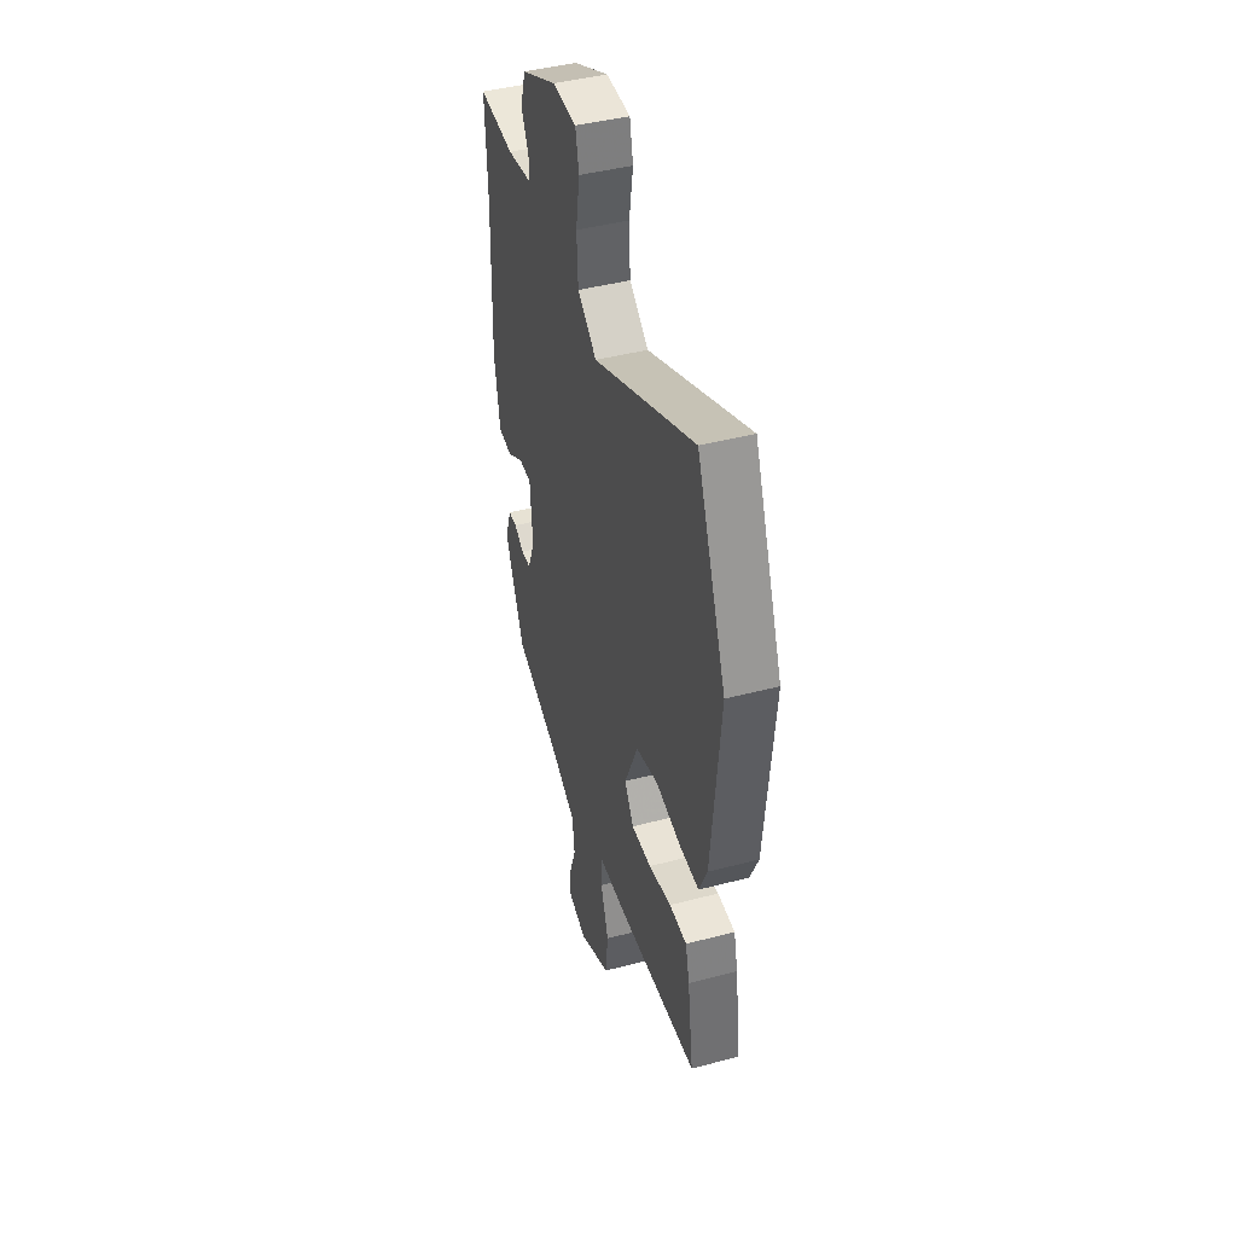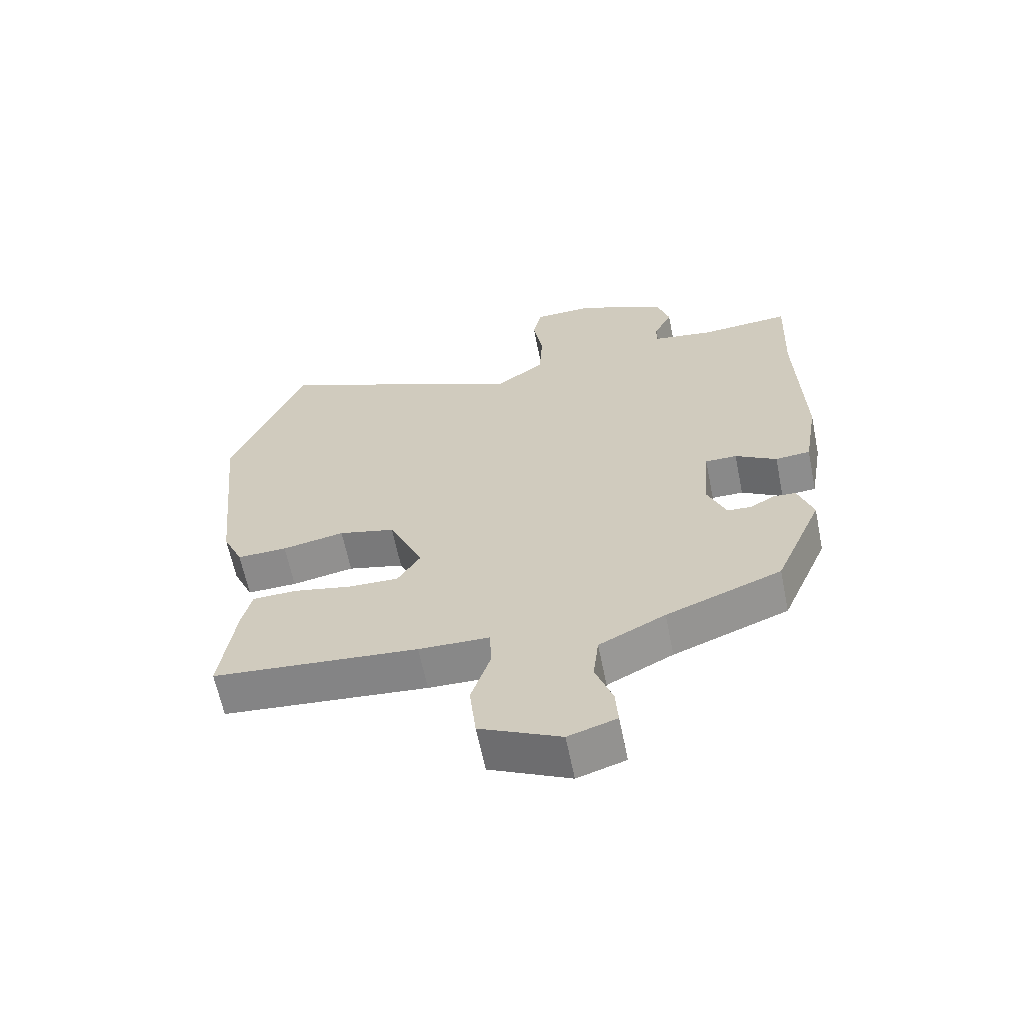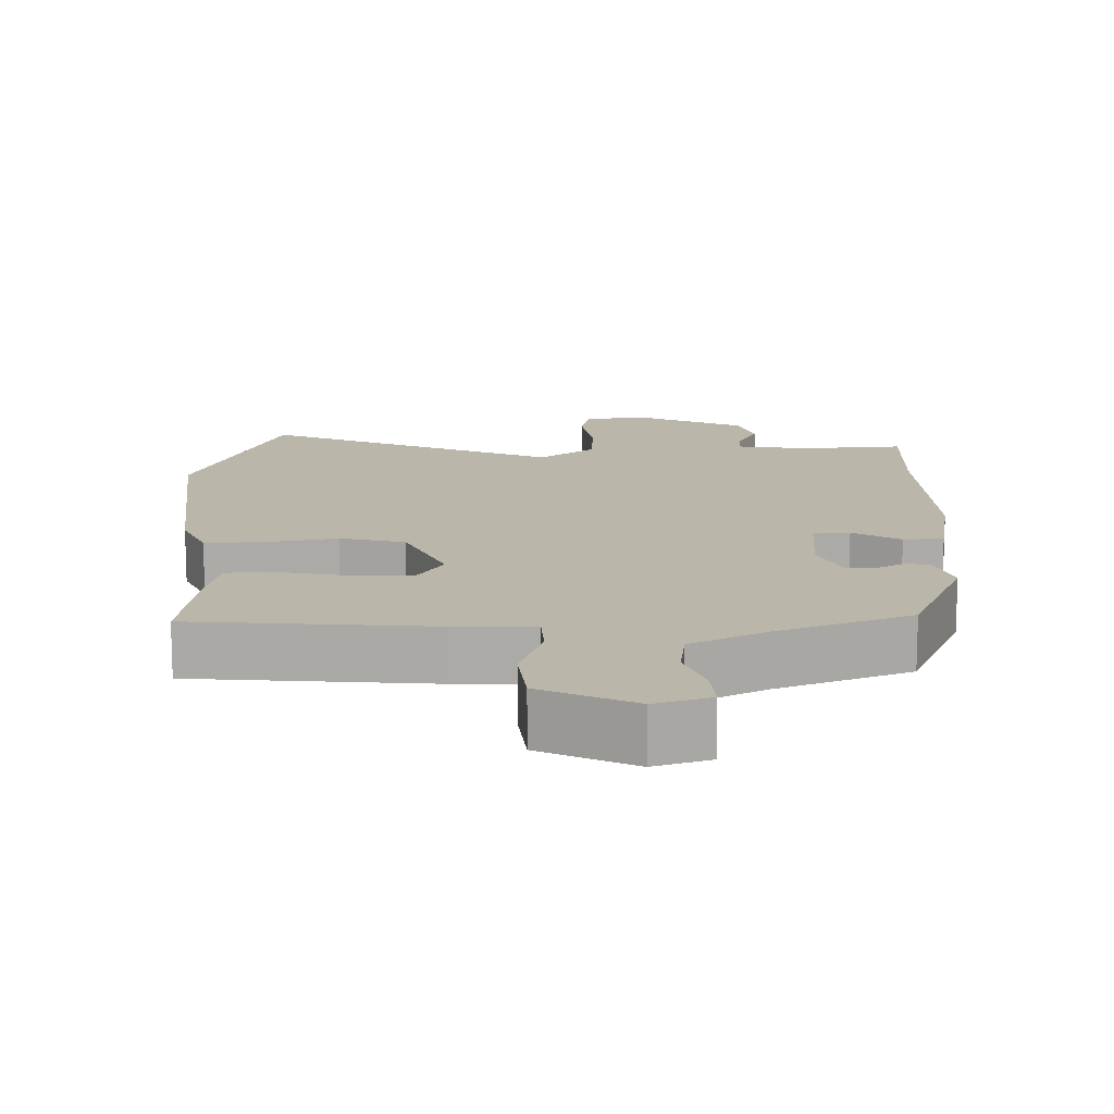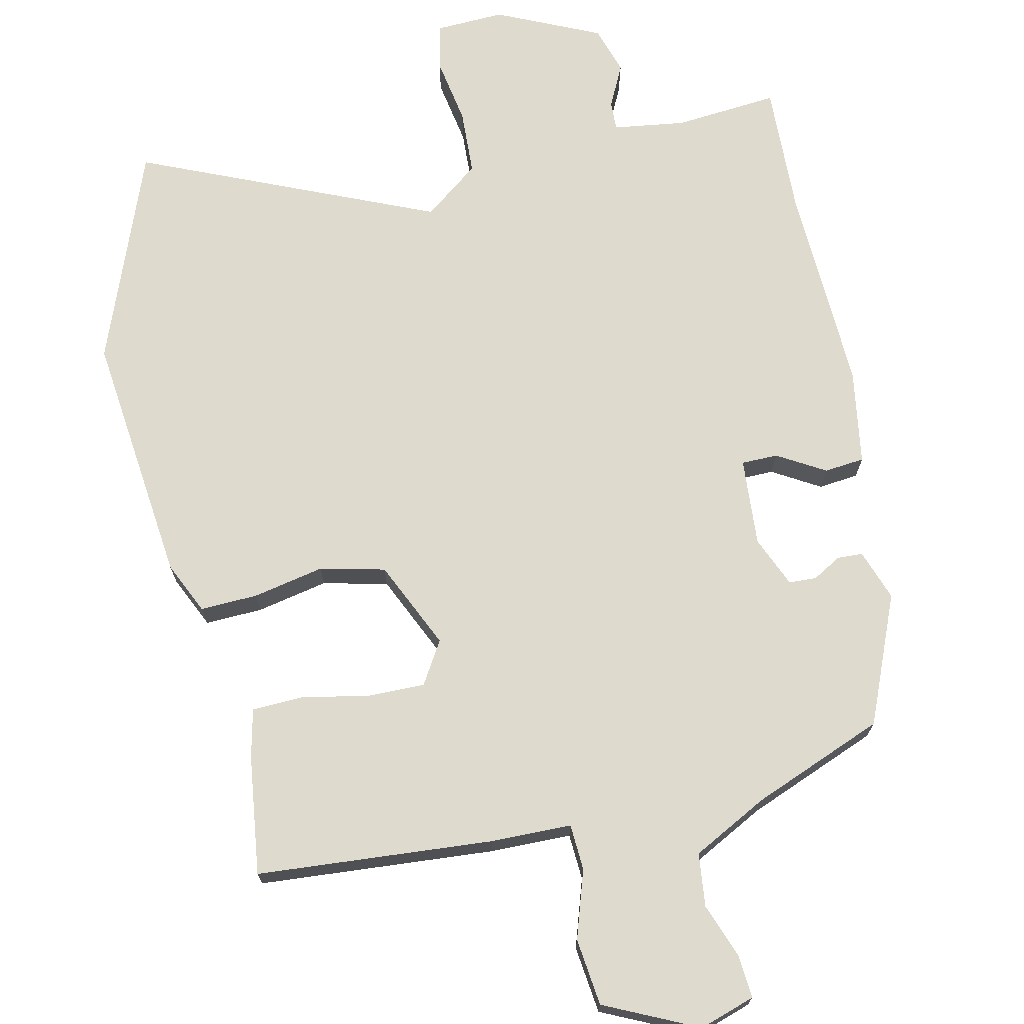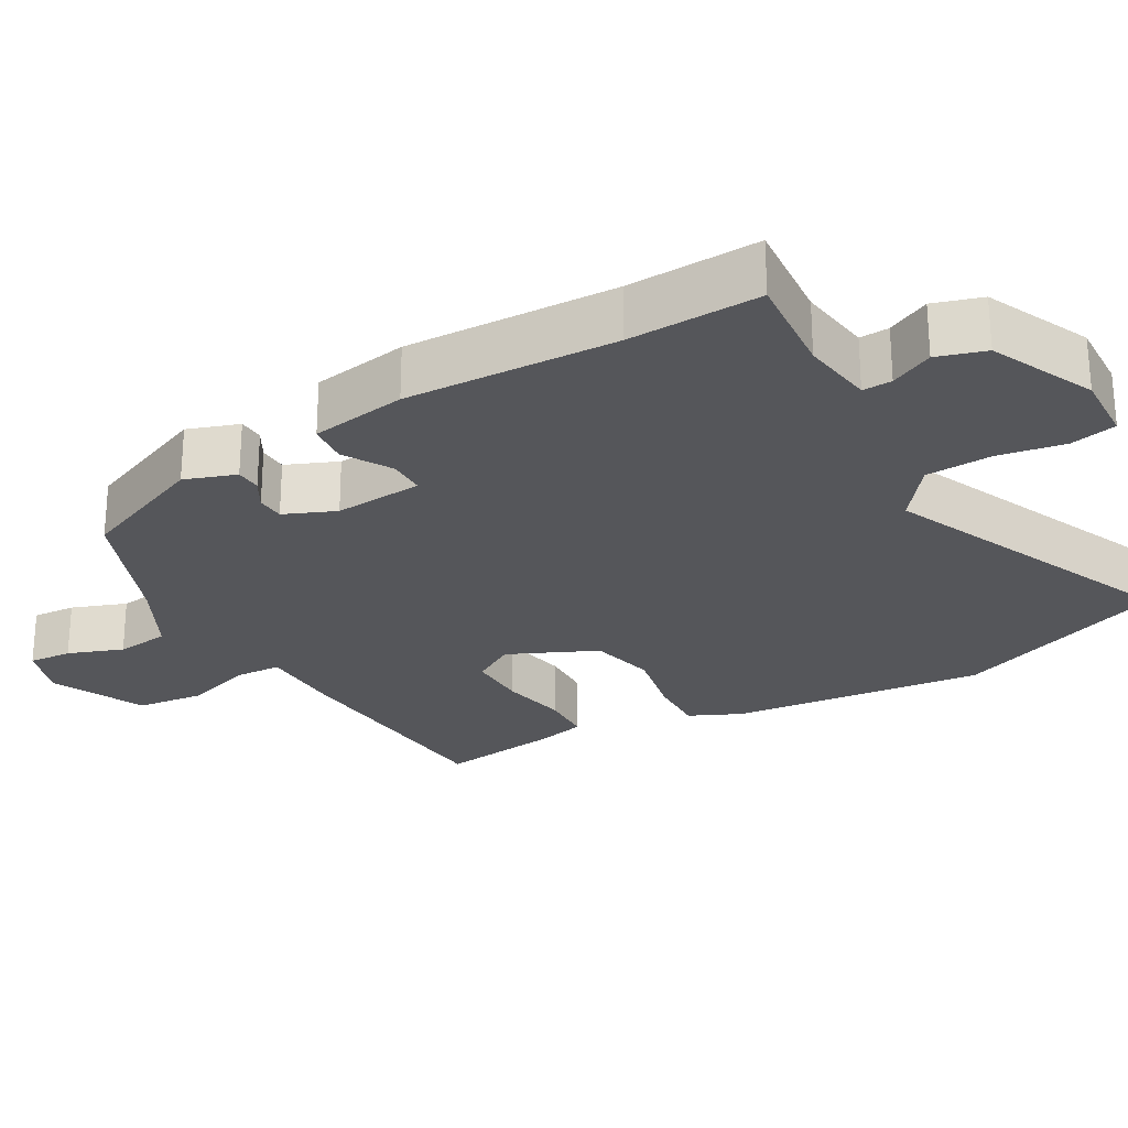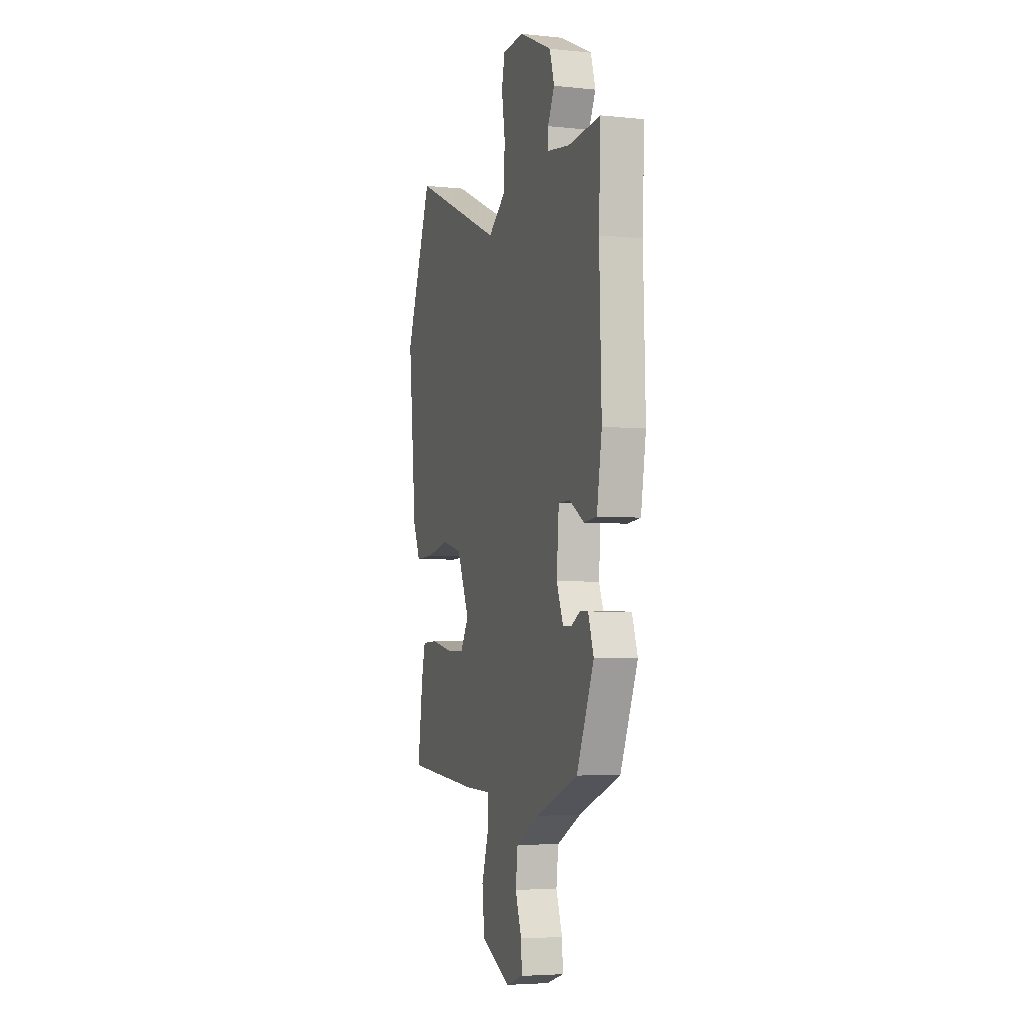
<metadata>
{"format":"obj","ext":"obj","renderer":"f3d","projection":"perspective","resolution":1024,"background":"white","views":[{"elev":43.6,"azim":72.8,"up":"+Z"},{"elev":-63.2,"azim":-168.5,"up":"+Z"},{"elev":14.0,"azim":179.0,"up":"+Y"},{"elev":71.1,"azim":167.0,"up":"+Y"},{"elev":-26.0,"azim":-60.6,"up":"+Y"},{"elev":-4.7,"azim":-108.1,"up":"+Z"}]}
</metadata>
<code>
v 0.448 0.07 0.632
v 0.564 0.07 0.338
v 0.529 0.07 -0.01
v 0.497 0.07 -0.081
v 0.418 0.07 -0.079
v 0.32 0.07 -0.06
v 0.231 0.07 -0.082
v 0.177 0.07 -0.203
v 0.213 0.07 -0.261
v 0.293 0.07 -0.259
v 0.384 0.07 -0.24
v 0.454 0.07 -0.242
v 0.47 0.07 -0.308
v 0.493 0.07 -0.472
v 0.169 0.07 -0.5
v 0.058 0.07 -0.503
v 0.055 0.07 -0.566
v 0.086 0.07 -0.659
v 0.076 0.07 -0.751
v -0.051 0.07 -0.812
v -0.127 0.07 -0.788
v -0.123 0.07 -0.729
v -0.096 0.07 -0.654
v -0.105 0.07 -0.581
v -0.209 0.07 -0.528
v -0.39 0.07 -0.458
v -0.465 0.07 -0.283
v -0.441 0.07 -0.213
v -0.406 0.07 -0.211
v -0.367 0.07 -0.233
v -0.329 0.07 -0.231
v -0.3 0.07 -0.161
v -0.31 0.07 -0.04
v -0.36 0.07 -0.04
v -0.425 0.07 -0.079
v -0.48 0.07 -0.074
v -0.502 0.07 0.057
v -0.493 0.07 0.345
v -0.501 0.07 0.525
v -0.359 0.07 0.514
v -0.26 0.07 0.529
v -0.262 0.07 0.569
v -0.291 0.07 0.627
v -0.271 0.07 0.693
v -0.13 0.07 0.759
v -0.035 0.07 0.756
v -0.021 0.07 0.693
v -0.036 0.07 0.601
v -0.031 0.07 0.511
v 0.045 0.07 0.454
v 0.448 0 0.632
v 0.564 0 0.338
v 0.529 0 -0.01
v 0.497 0 -0.081
v 0.418 0 -0.079
v 0.32 0 -0.06
v 0.231 0 -0.082
v 0.177 0 -0.203
v 0.213 0 -0.261
v 0.293 0 -0.259
v 0.384 0 -0.24
v 0.454 0 -0.242
v 0.47 0 -0.308
v 0.493 0 -0.472
v 0.169 0 -0.5
v 0.058 0 -0.503
v 0.055 0 -0.566
v 0.086 0 -0.659
v 0.076 0 -0.751
v -0.051 0 -0.812
v -0.127 0 -0.788
v -0.123 0 -0.729
v -0.096 0 -0.654
v -0.105 0 -0.581
v -0.209 0 -0.528
v -0.39 0 -0.458
v -0.465 0 -0.283
v -0.441 0 -0.213
v -0.406 0 -0.211
v -0.367 0 -0.233
v -0.329 0 -0.231
v -0.3 0 -0.161
v -0.31 0 -0.04
v -0.36 0 -0.04
v -0.425 0 -0.079
v -0.48 0 -0.074
v -0.502 0 0.057
v -0.493 0 0.345
v -0.501 0 0.525
v -0.359 0 0.514
v -0.26 0 0.529
v -0.262 0 0.569
v -0.291 0 0.627
v -0.271 0 0.693
v -0.13 0 0.759
v -0.035 0 0.756
v -0.021 0 0.693
v -0.036 0 0.601
v -0.031 0 0.511
v 0.045 0 0.454
f 46 47 48
f 45 46 48
f 44 45 48
f 43 44 48
f 42 43 48
f 41 42 48 49
f 40 41 49 50
f 38 39 40 50
f 37 38 50
f 36 37 50
f 35 36 50
f 34 35 50
f 28 29 30
f 27 28 30
f 26 27 30
f 25 26 30
f 24 25 30 31
f 21 22 23
f 20 21 23
f 19 20 23
f 18 19 23
f 17 18 23
f 16 17 23 24
f 14 15 16
f 13 14 16
f 12 13 16
f 11 12 16
f 10 11 16
f 9 10 16 24
f 24 31 32
f 9 24 32
f 8 9 32
f 4 5 6
f 3 4 6
f 2 3 6
f 1 2 6
f 50 1 6
f 50 6 7
f 33 34 50
f 32 33 50
f 8 32 50
f 7 8 50
f 98 97 96
f 98 96 95
f 98 95 94
f 98 94 93
f 98 93 92
f 99 98 92 91
f 100 99 91 90
f 100 90 89 88
f 100 88 87
f 100 87 86
f 100 86 85
f 100 85 84
f 80 79 78
f 80 78 77
f 80 77 76
f 80 76 75
f 81 80 75 74
f 73 72 71
f 73 71 70
f 73 70 69
f 73 69 68
f 73 68 67
f 74 73 67 66
f 66 65 64
f 66 64 63
f 66 63 62
f 66 62 61
f 66 61 60
f 74 66 60 59
f 82 81 74
f 82 74 59
f 82 59 58
f 56 55 54
f 56 54 53
f 56 53 52
f 56 52 51
f 56 51 100
f 57 56 100
f 100 84 83
f 100 83 82
f 100 82 58
f 100 58 57
f 1 51 52 2
f 2 52 53 3
f 3 53 54 4
f 4 54 55 5
f 5 55 56 6
f 6 56 57 7
f 7 57 58 8
f 8 58 59 9
f 9 59 60 10
f 10 60 61 11
f 11 61 62 12
f 12 62 63 13
f 13 63 64 14
f 14 64 65 15
f 15 65 66 16
f 16 66 67 17
f 17 67 68 18
f 18 68 69 19
f 19 69 70 20
f 20 70 71 21
f 21 71 72 22
f 22 72 73 23
f 23 73 74 24
f 24 74 75 25
f 25 75 76 26
f 26 76 77 27
f 27 77 78 28
f 28 78 79 29
f 29 79 80 30
f 30 80 81 31
f 31 81 82 32
f 32 82 83 33
f 33 83 84 34
f 34 84 85 35
f 35 85 86 36
f 36 86 87 37
f 37 87 88 38
f 38 88 89 39
f 39 89 90 40
f 40 90 91 41
f 41 91 92 42
f 42 92 93 43
f 43 93 94 44
f 44 94 95 45
f 45 95 96 46
f 46 96 97 47
f 47 97 98 48
f 48 98 99 49
f 49 99 100 50
f 50 100 51 1

</code>
